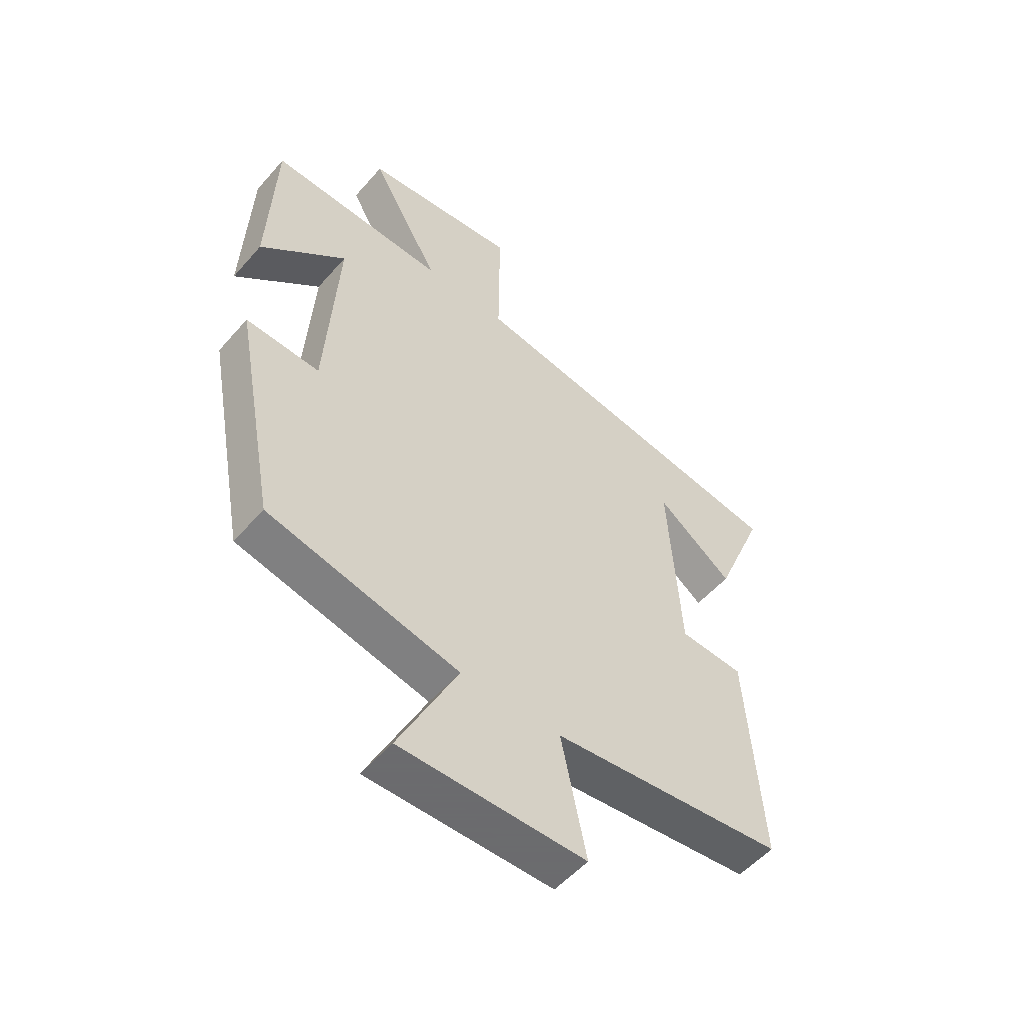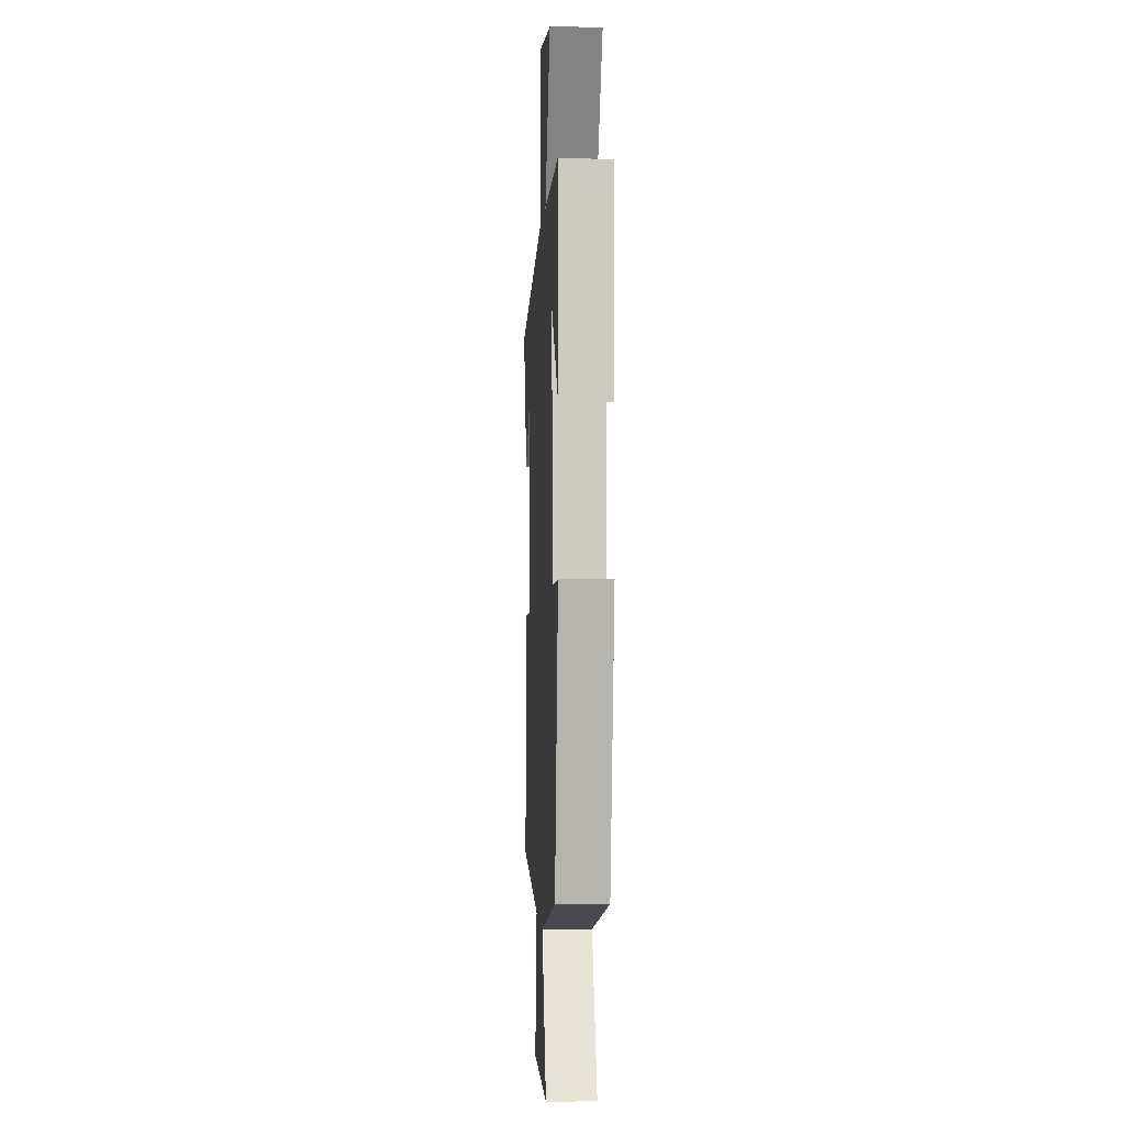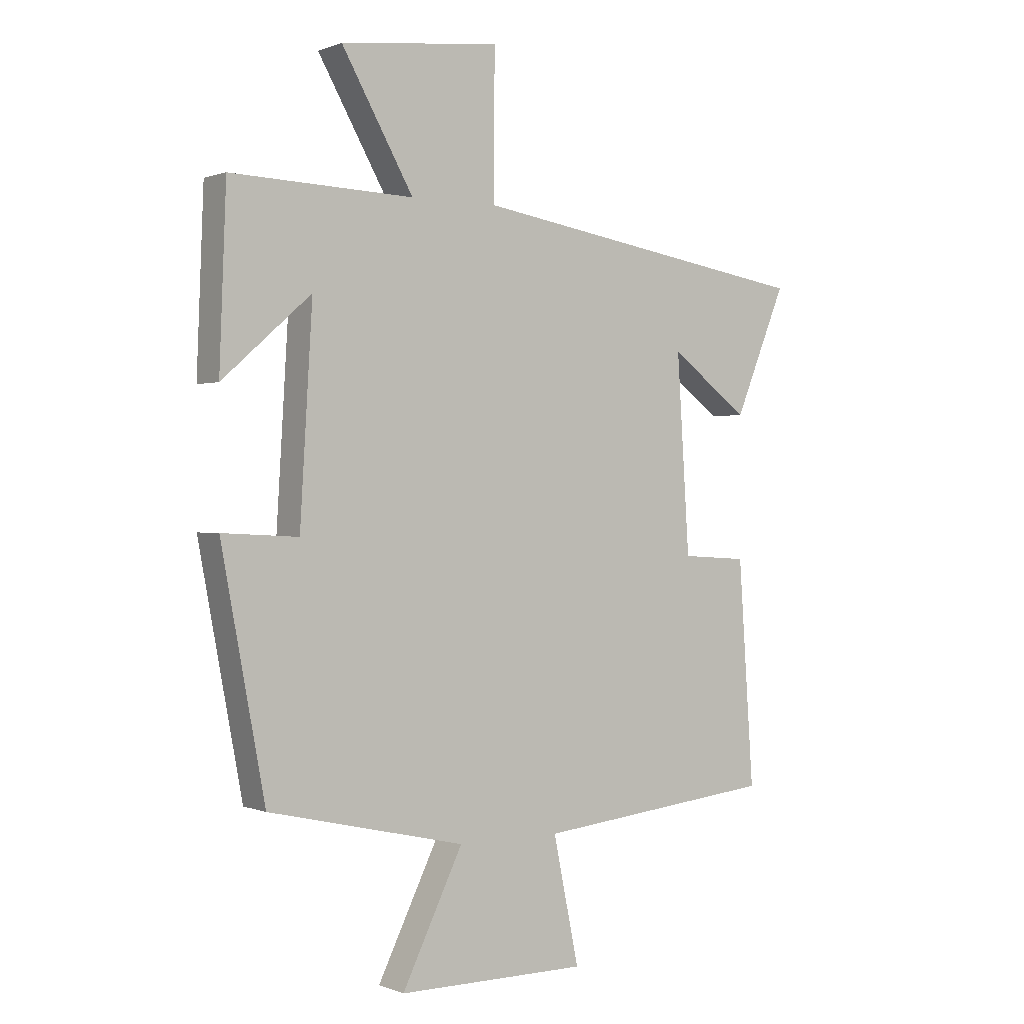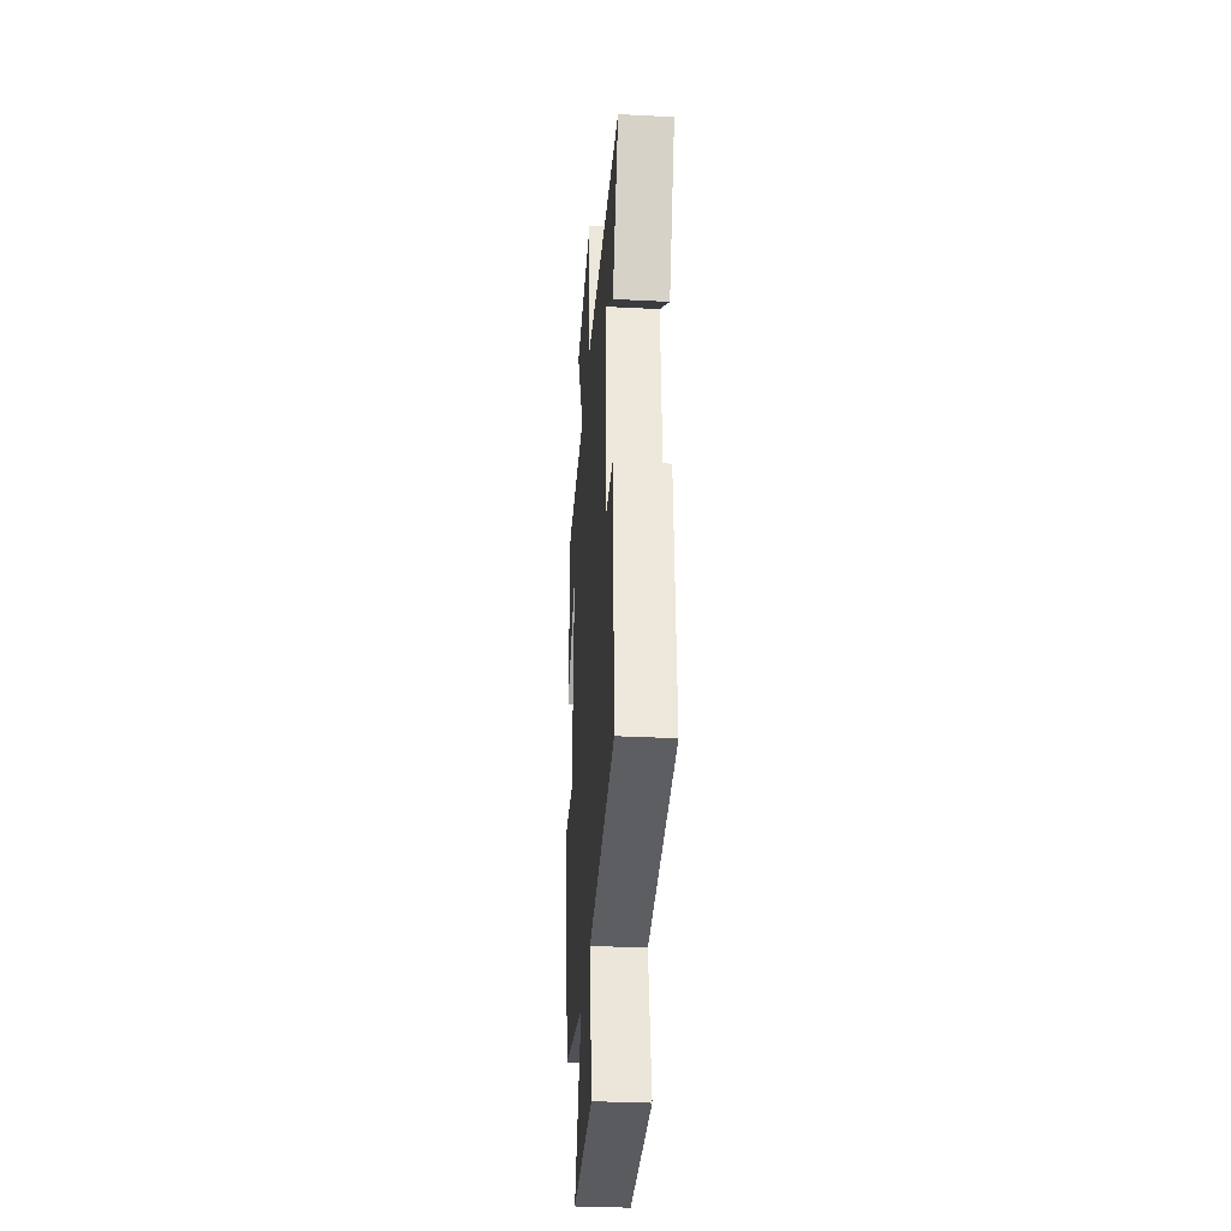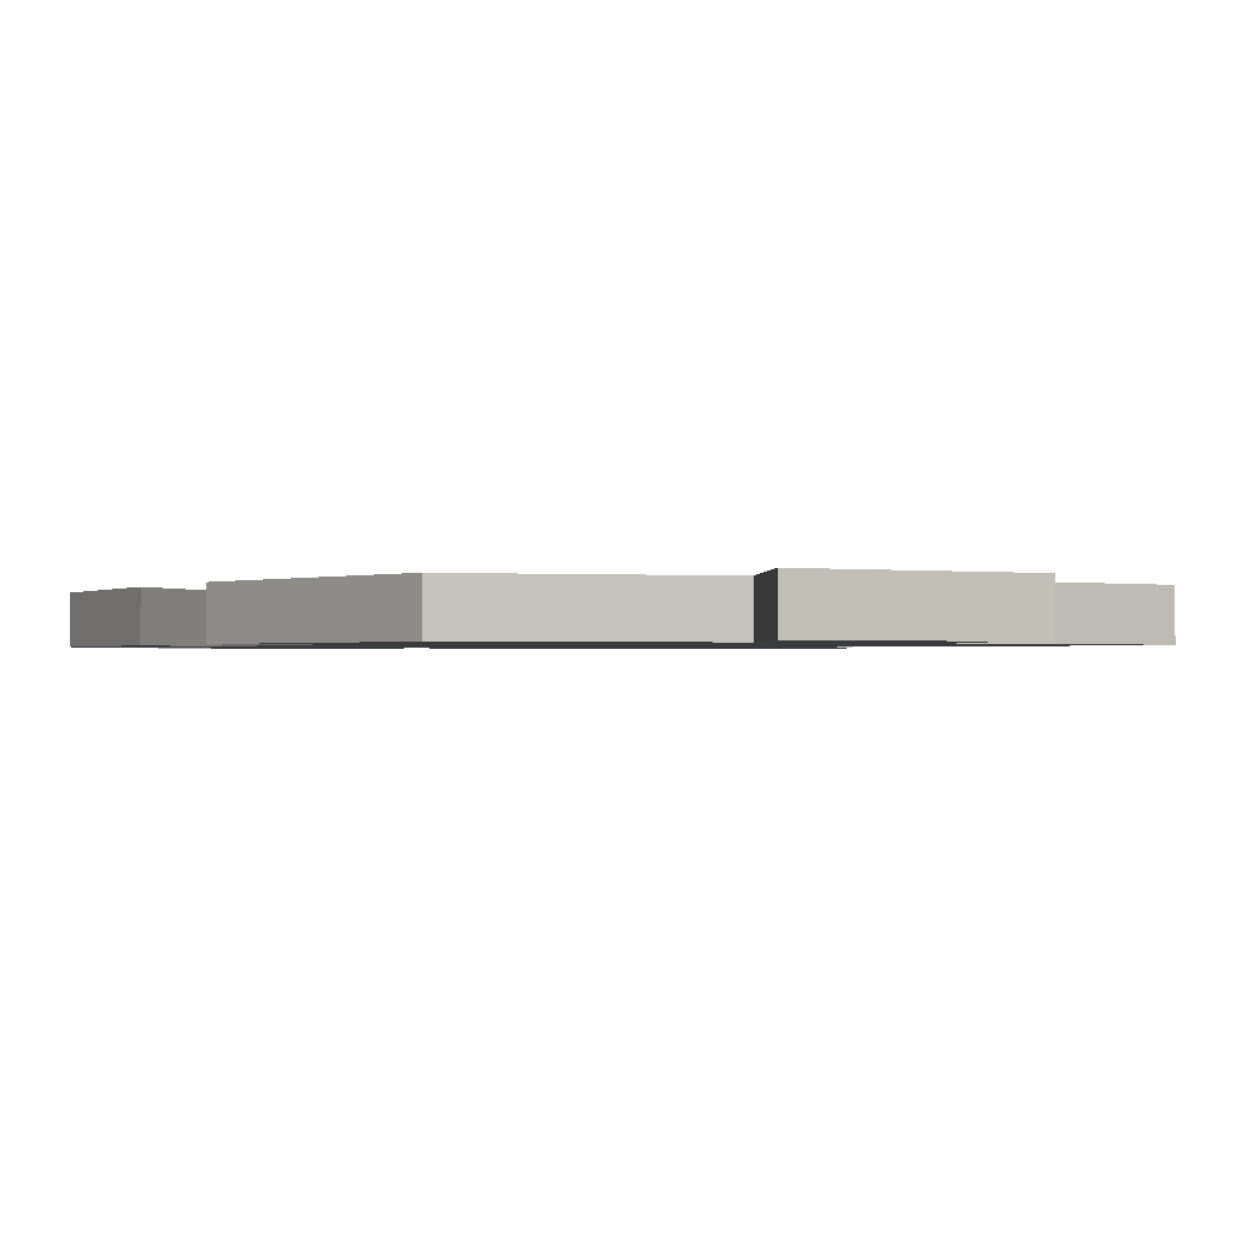
<metadata>
{"format":"obj","ext":"obj","renderer":"f3d","projection":"perspective","resolution":1024,"background":"white","views":[{"elev":-53.5,"azim":140.0,"up":"+Z"},{"elev":-0.8,"azim":86.9,"up":"+Z"},{"elev":0.4,"azim":144.4,"up":"+Z"},{"elev":-33.2,"azim":-94.0,"up":"+Z"},{"elev":-1.0,"azim":151.1,"up":"+Y"}]}
</metadata>
<code>
v -0.527 0.07 -0.455
v -0.5 0.07 -0.065
v -0.384 0.07 -0.058
v -0.362 0.07 0.284
v -0.5 0.07 0.181
v -0.591 0.07 0.402
v 0.015 0.07 0.5
v 0.013 0.07 0.753
v 0.293 0.07 0.721
v 0.167 0.07 0.5
v 0.488 0.07 0.511
v 0.5 0.07 0.207
v 0.344 0.07 0.344
v 0.366 0.07 -0.018
v 0.5 0.07 -0.011
v 0.423 0.07 -0.421
v 0.077 0.07 -0.5
v 0.184 0.07 -0.719
v -0.15 0.07 -0.719
v -0.105 0.07 -0.5
v -0.527 0 -0.455
v -0.5 0 -0.065
v -0.384 0 -0.058
v -0.362 0 0.284
v -0.5 0 0.181
v -0.591 0 0.402
v 0.015 0 0.5
v 0.013 0 0.753
v 0.293 0 0.721
v 0.167 0 0.5
v 0.488 0 0.511
v 0.5 0 0.207
v 0.344 0 0.344
v 0.366 0 -0.018
v 0.5 0 -0.011
v 0.423 0 -0.421
v 0.077 0 -0.5
v 0.184 0 -0.719
v -0.15 0 -0.719
v -0.105 0 -0.5
f 17 18 19 20
f 14 15 16 17
f 13 14 17 20
f 10 11 12 13
f 10 13 20 1
f 7 8 9 10
f 4 5 6
f 4 6 7 10
f 1 2 3
f 10 1 3
f 3 4 10
f 40 39 38 37
f 37 36 35 34
f 40 37 34 33
f 33 32 31 30
f 21 40 33 30
f 30 29 28 27
f 26 25 24
f 30 27 26 24
f 23 22 21
f 23 21 30
f 30 24 23
f 1 21 22 2
f 2 22 23 3
f 3 23 24 4
f 4 24 25 5
f 5 25 26 6
f 6 26 27 7
f 7 27 28 8
f 8 28 29 9
f 9 29 30 10
f 10 30 31 11
f 11 31 32 12
f 12 32 33 13
f 13 33 34 14
f 14 34 35 15
f 15 35 36 16
f 16 36 37 17
f 17 37 38 18
f 18 38 39 19
f 19 39 40 20
f 20 40 21 1

</code>
